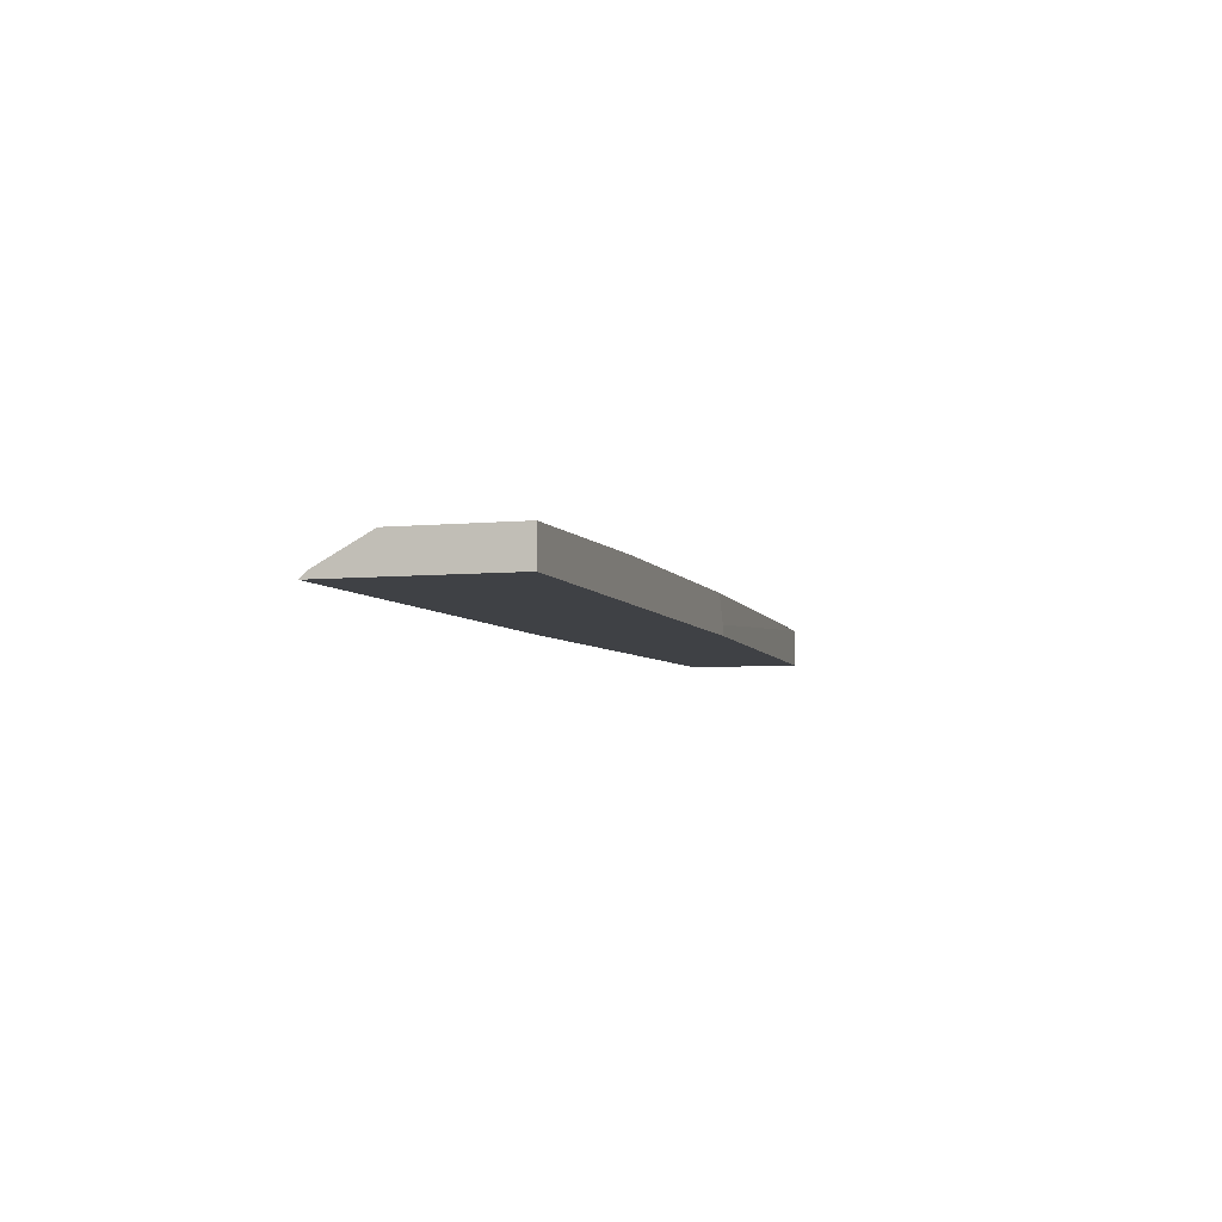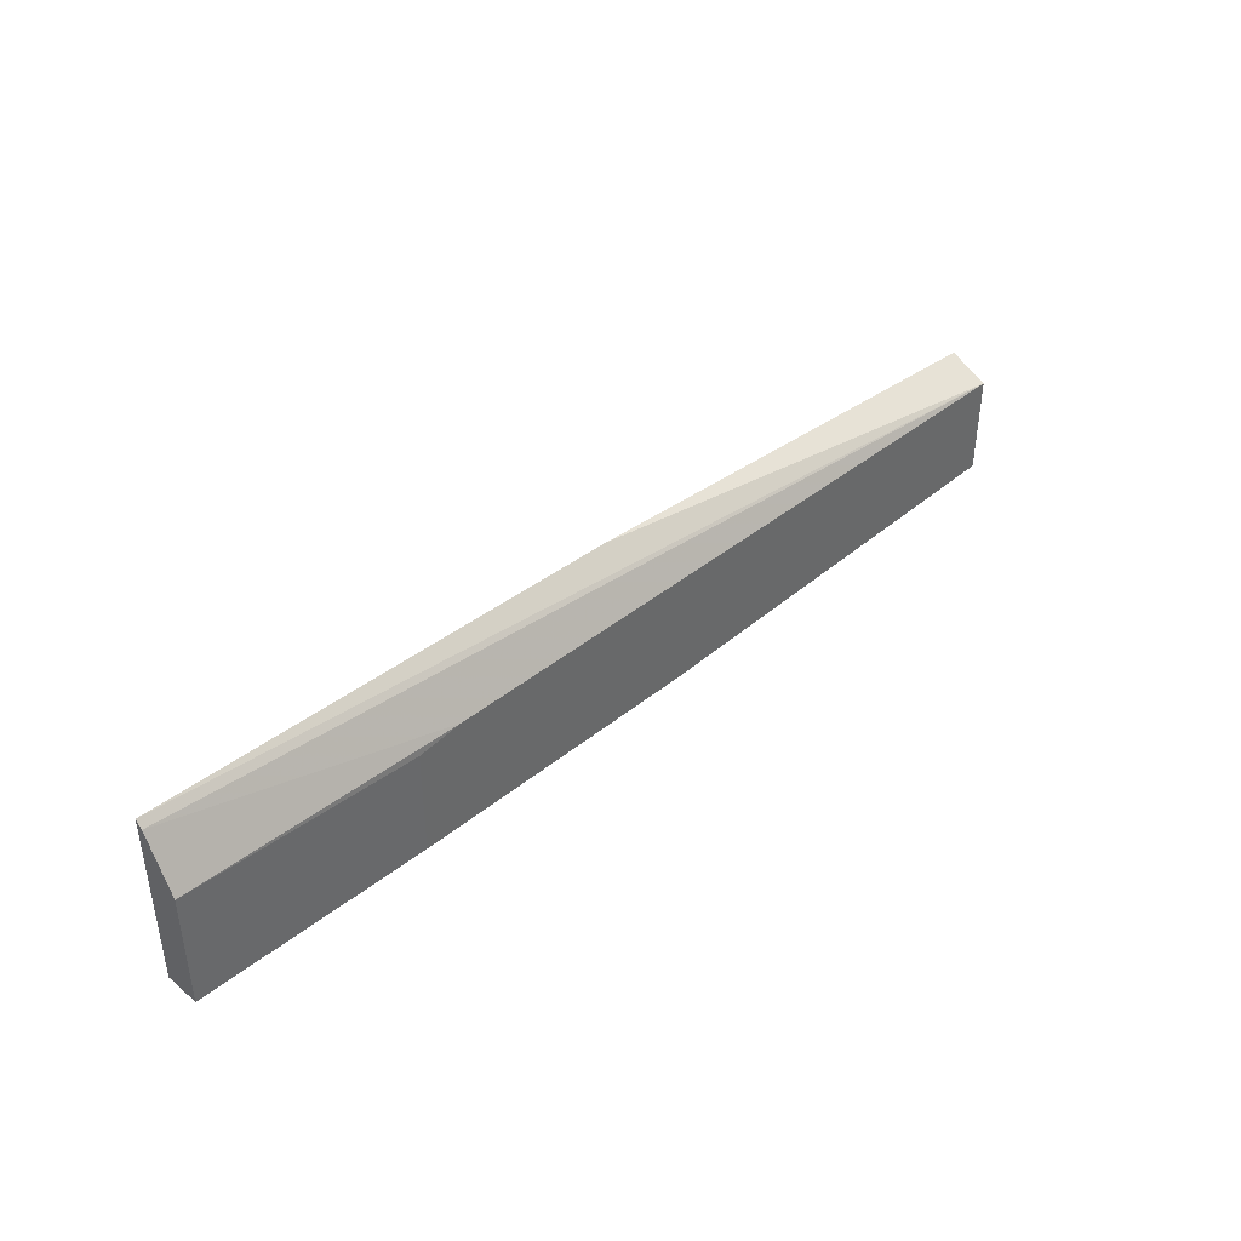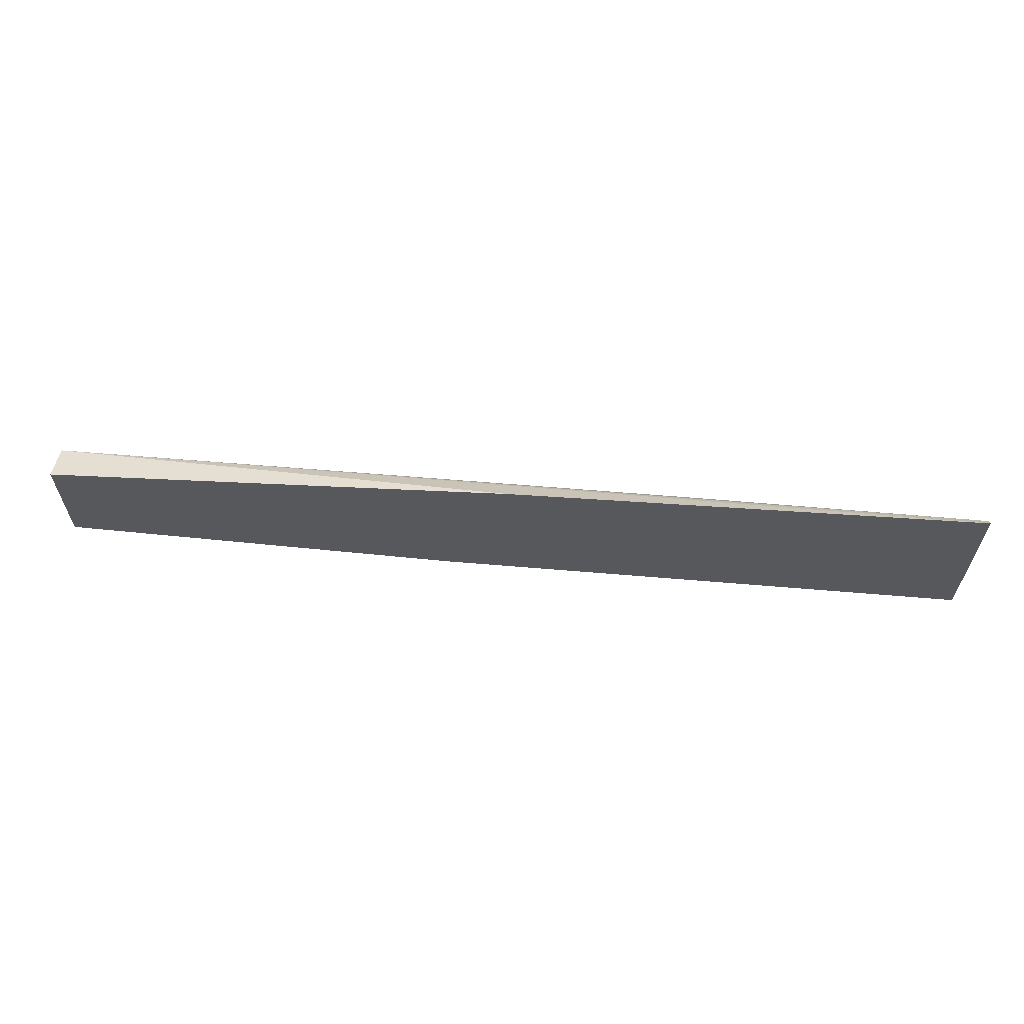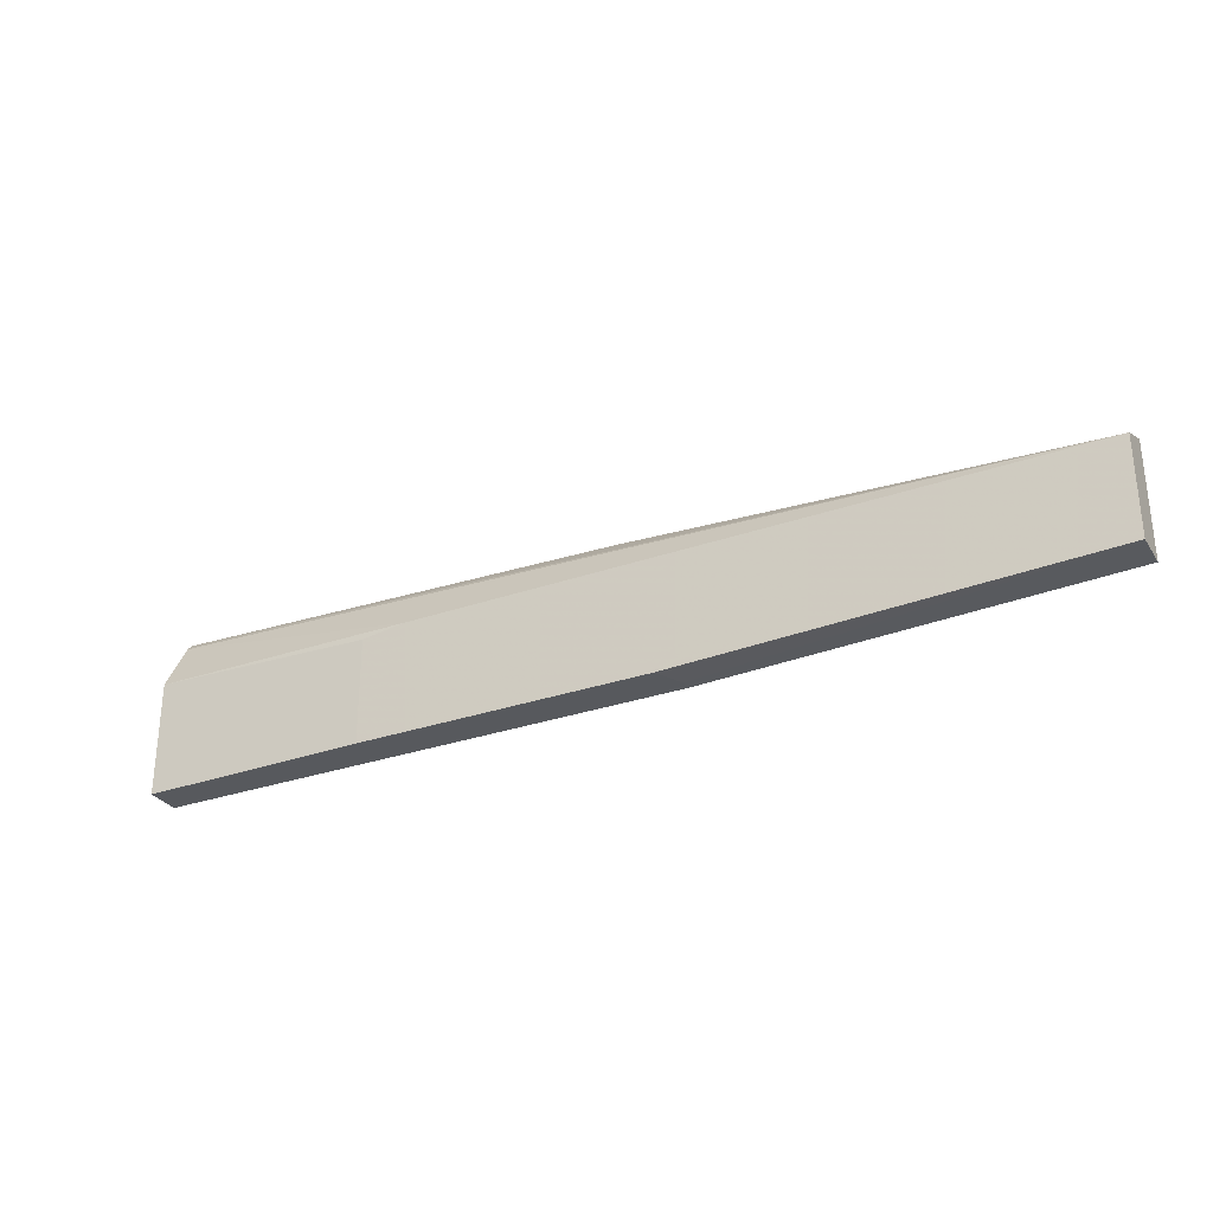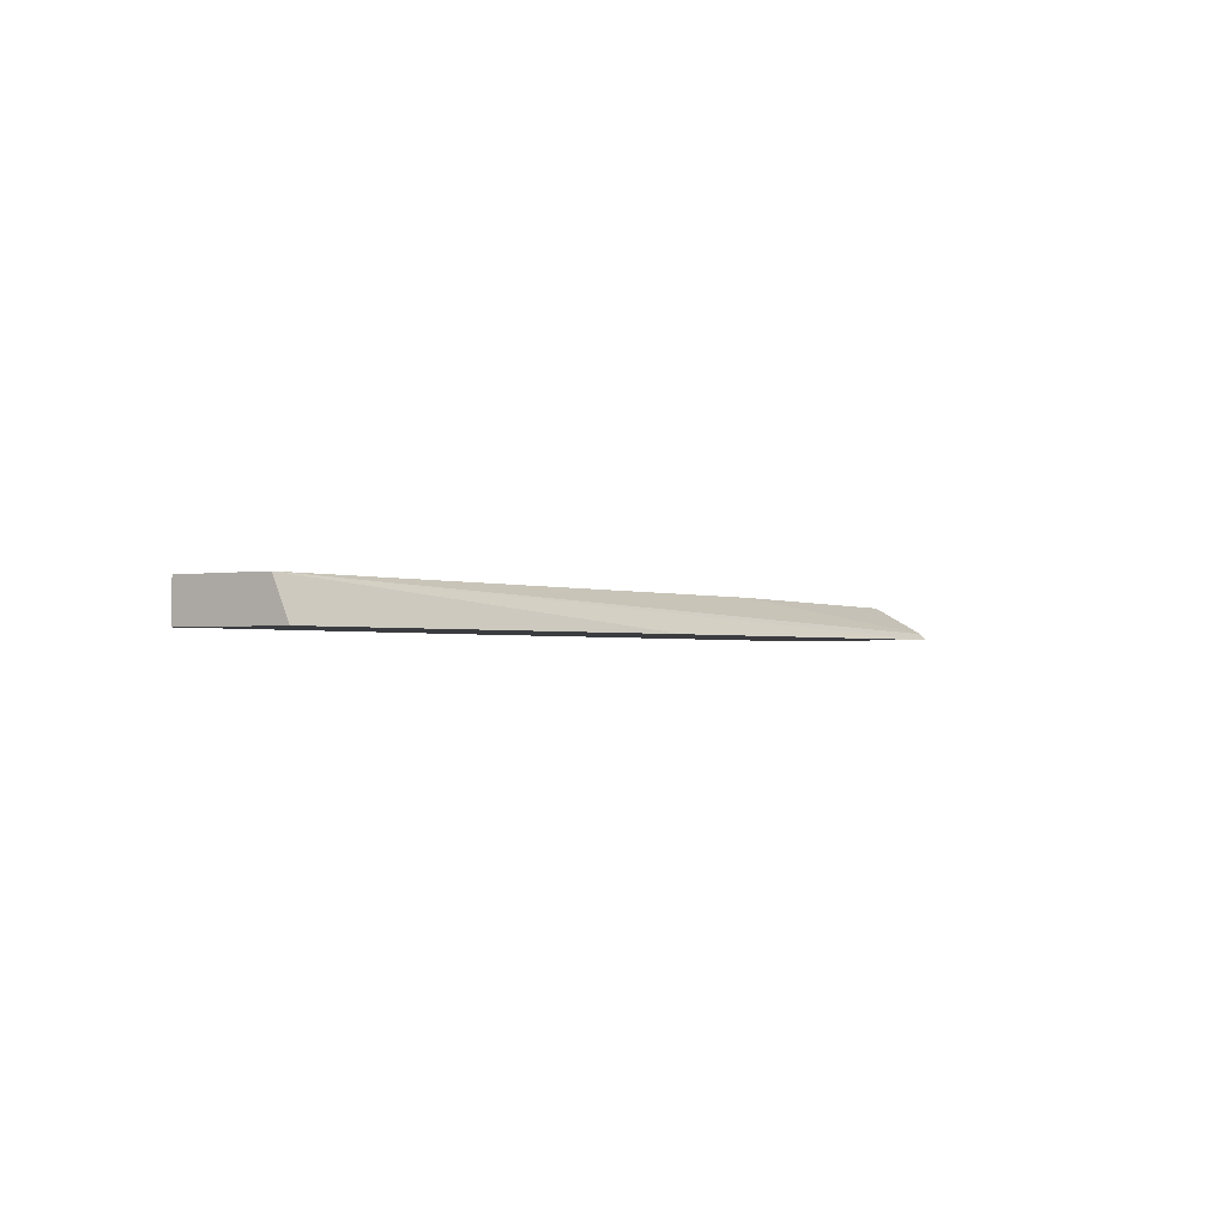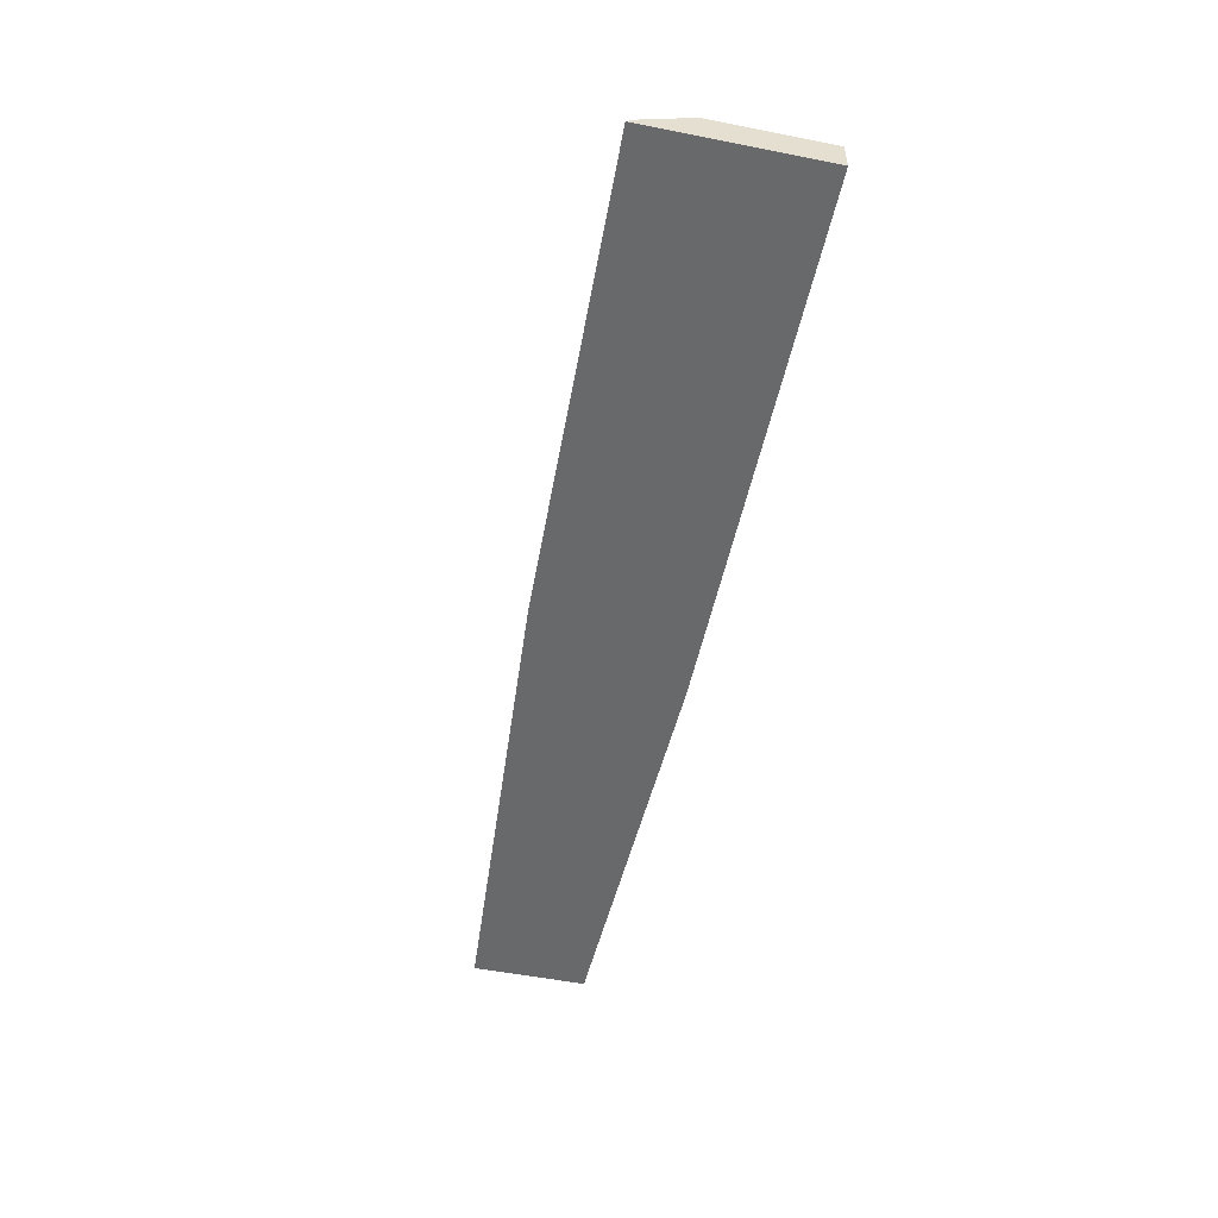
<metadata>
{"format":"obj","ext":"obj","renderer":"f3d","projection":"perspective","resolution":1024,"background":"white","views":[{"elev":-5.5,"azim":-73.5,"up":"+Z"},{"elev":40.9,"azim":-44.8,"up":"+Y"},{"elev":61.9,"azim":-175.1,"up":"+Y"},{"elev":-29.7,"azim":27.2,"up":"+Y"},{"elev":-1.5,"azim":123.6,"up":"+Z"},{"elev":-52.6,"azim":-102.0,"up":"+Z"}]}
</metadata>
<code>
v 0.02807 -0.5604 -0.2065
v -0.2817 -0.5604 -0.168
v -0.5113 -0.5604 -0.172
v -0.5113 -0.4447 -0.172
v -0.5113 -0.3855 -0.2065
v -0.5113 -0.3923 -0.2003
v 0.4307 -0.4483 -0.168
v -0.0388 -0.3995 -0.2065
v 0.4307 -0.4311 -0.2065
v 0.4307 -0.5464 -0.168
v -0.2382 -0.4484 -0.168
v -0.2817 -0.4546 -0.168
v 0.01405 -0.5604 -0.168
v 0.02807 -0.5604 -0.1961
v 0.4307 -0.5464 -0.2065
v -0.5113 -0.5604 -0.2065
f 2 10 11
f 13 10 2
f 14 10 13
f 14 1 10
f 14 13 1
f 9 10 15
f 1 15 10
f 9 15 1
f 16 3 5
f 16 1 3
f 12 4 2
f 13 2 1
f 12 2 11
f 16 5 1
f 6 4 11
f 12 11 4
f 2 3 1
f 4 3 2
f 4 5 3
f 7 5 6
f 8 5 7
f 6 5 4
f 8 9 1
f 8 7 9
f 7 10 9
f 7 11 10
f 7 6 11
f 8 1 5

</code>
